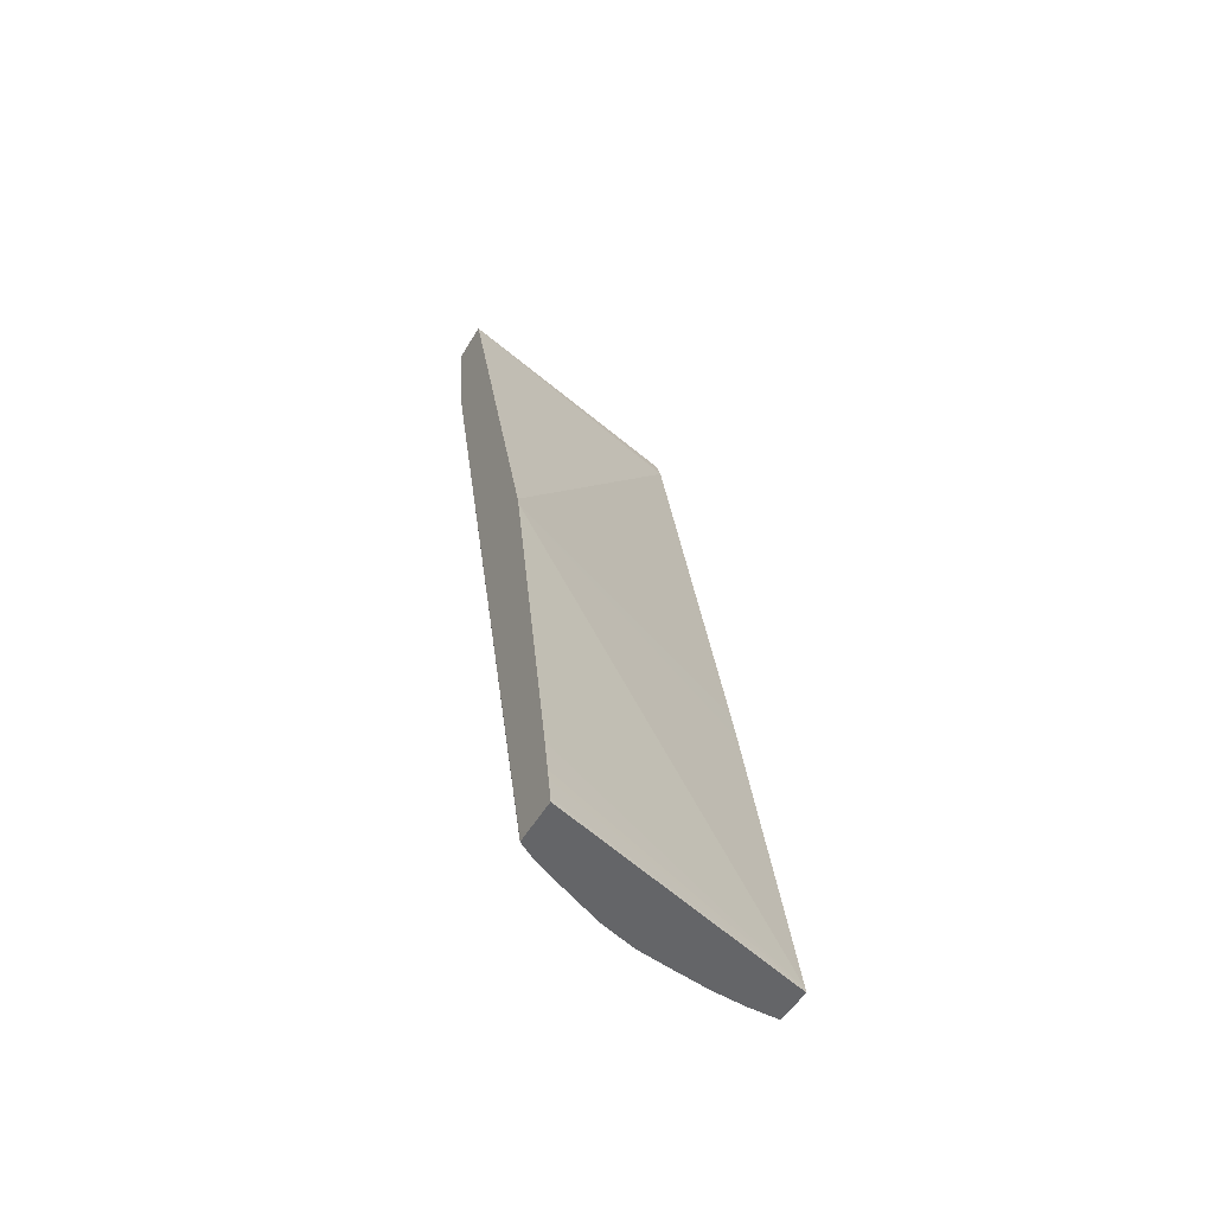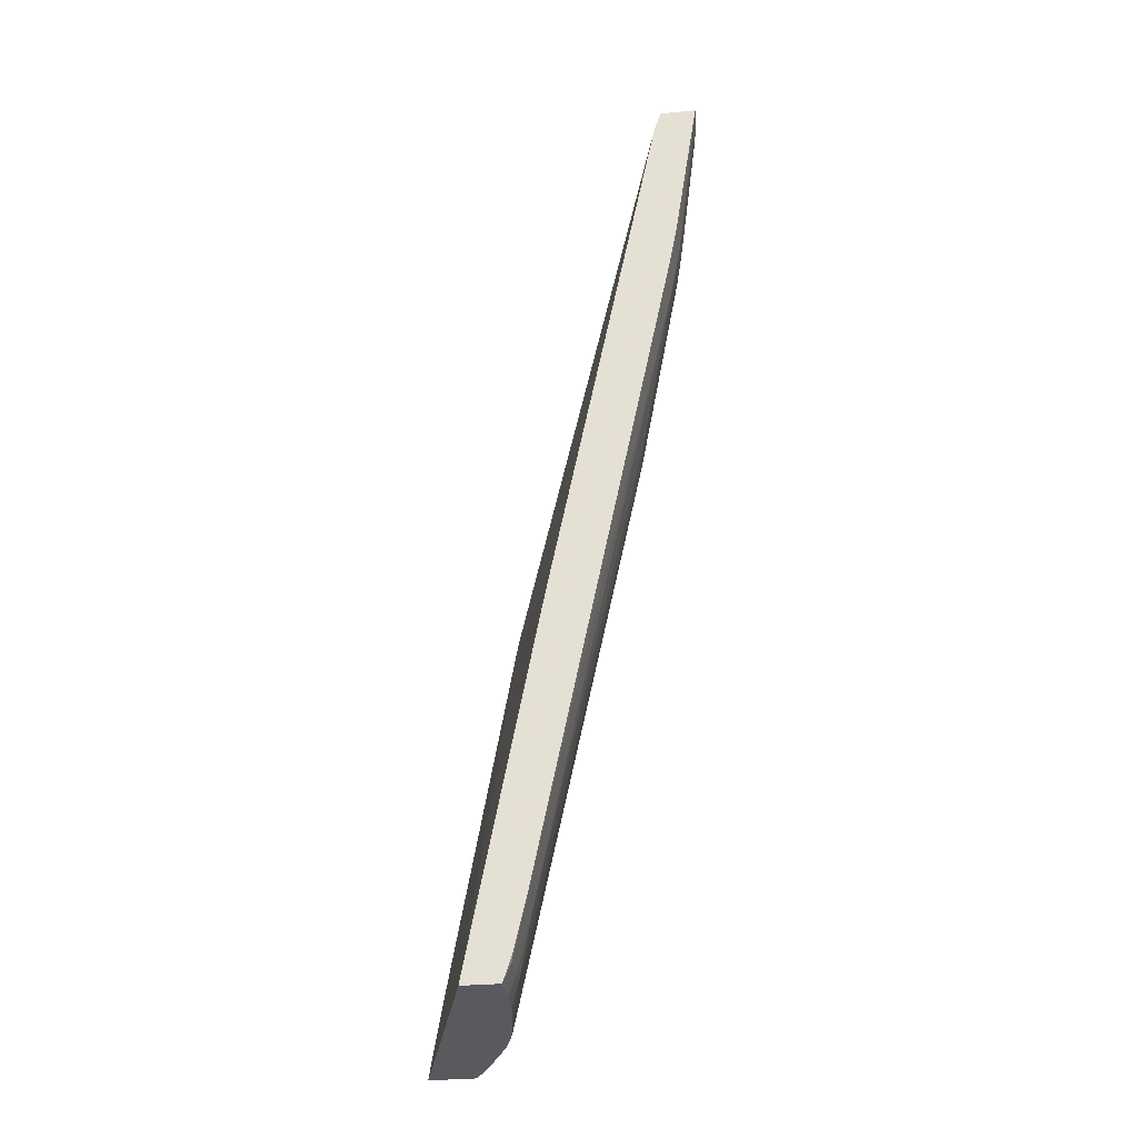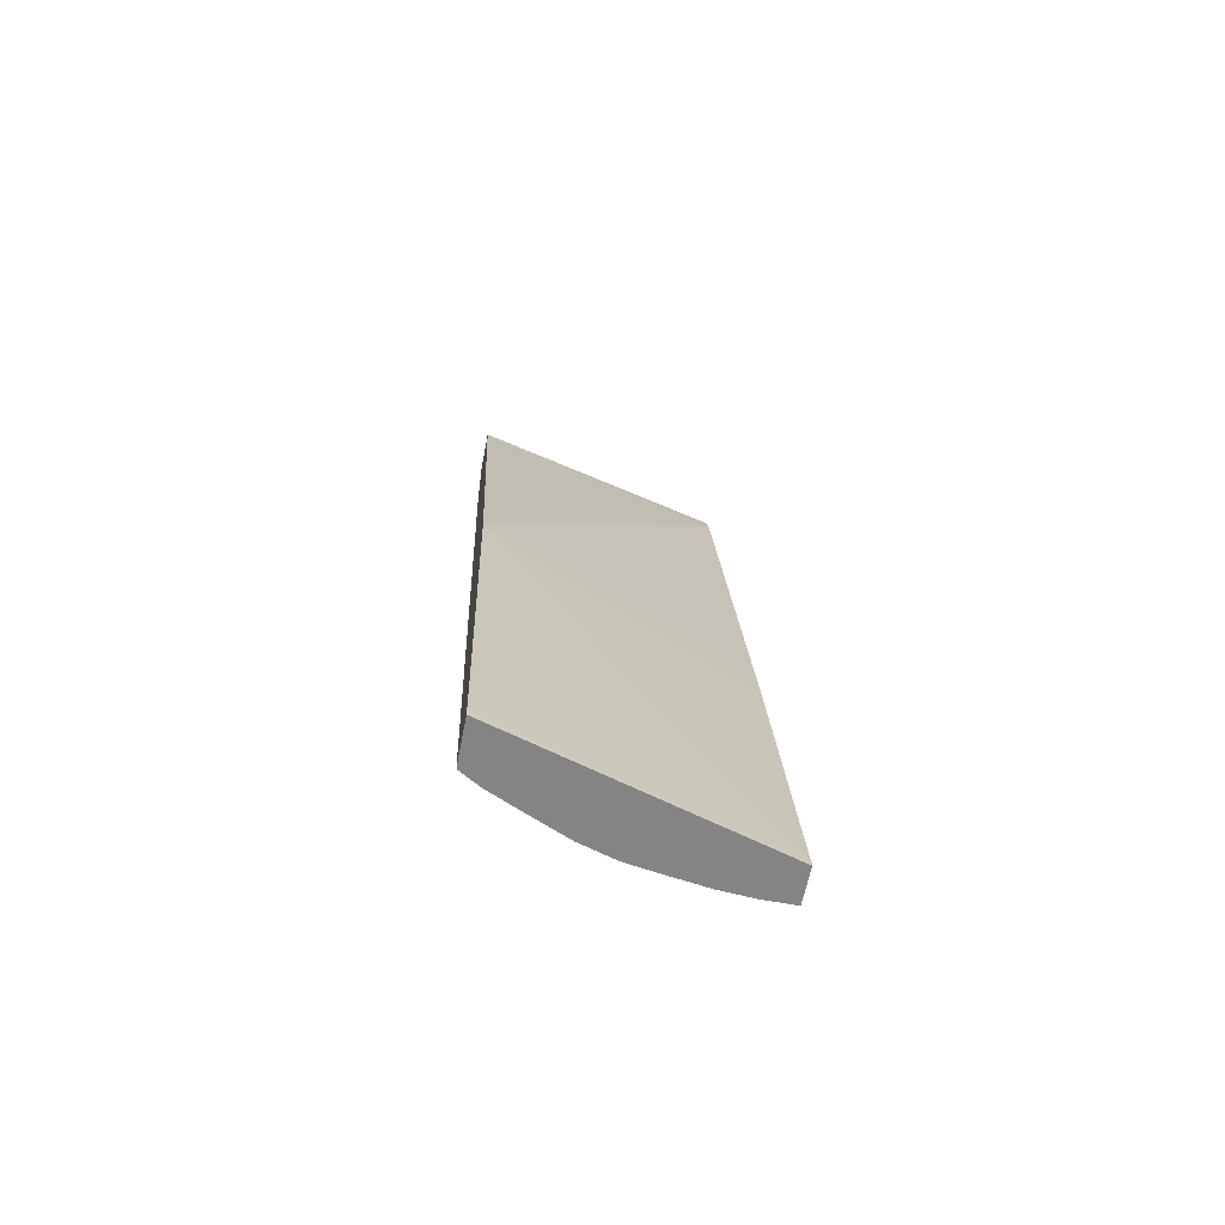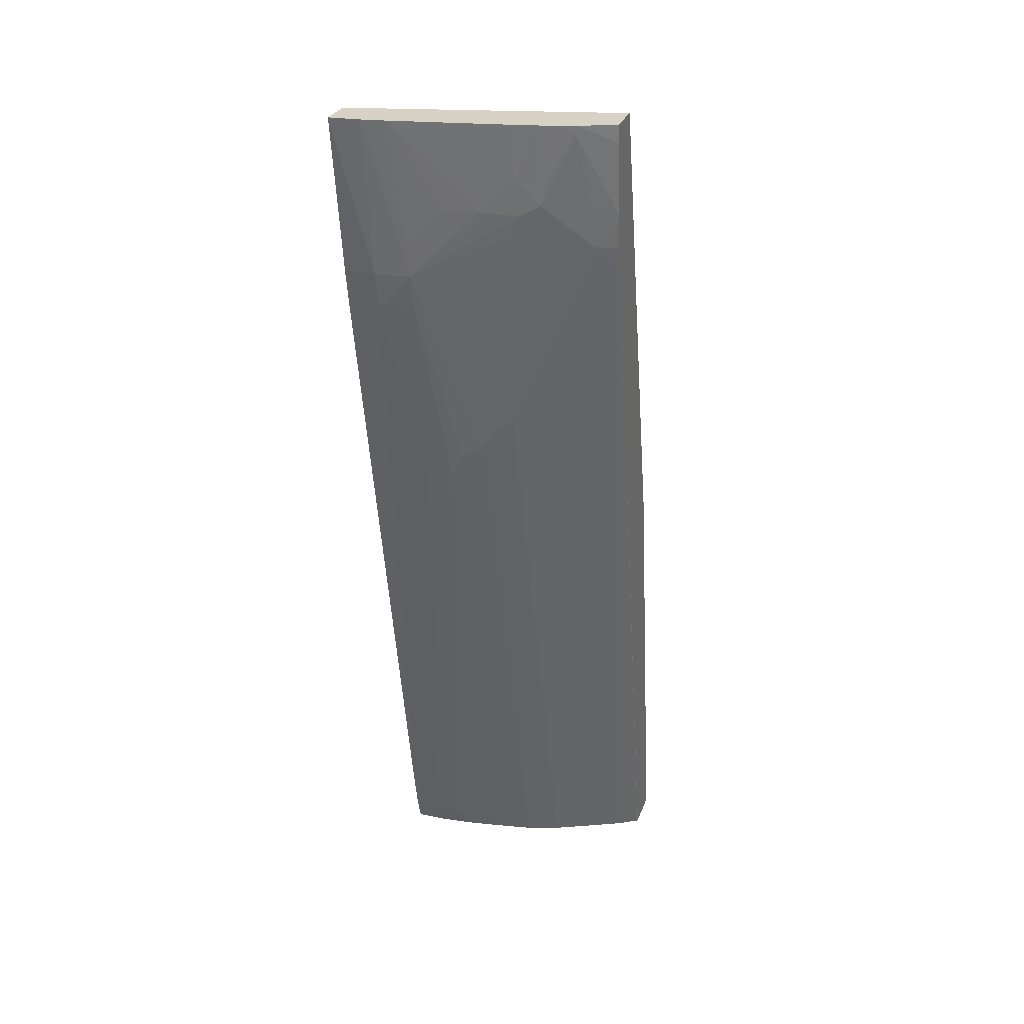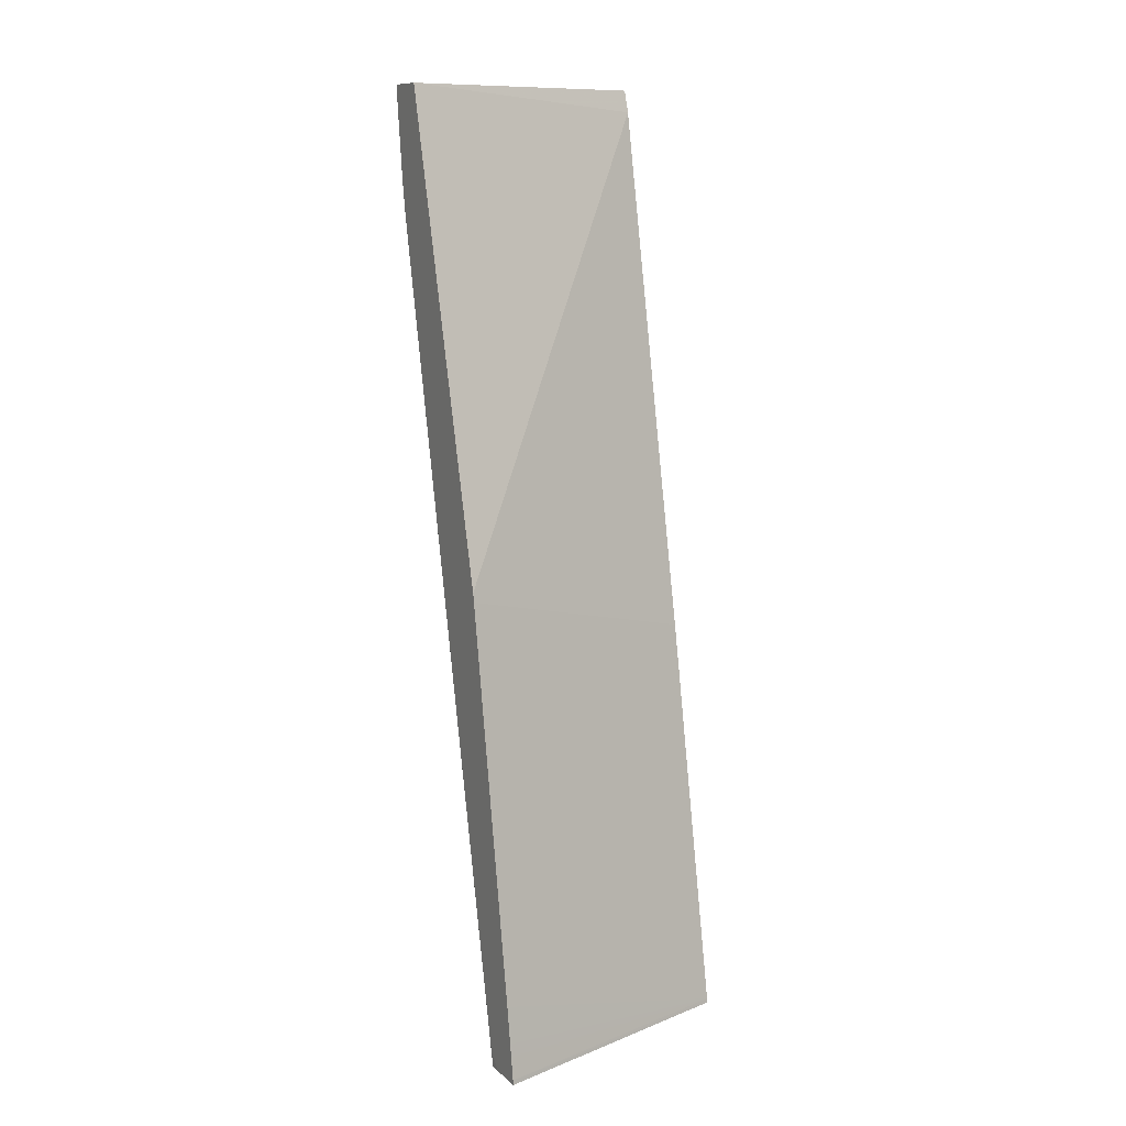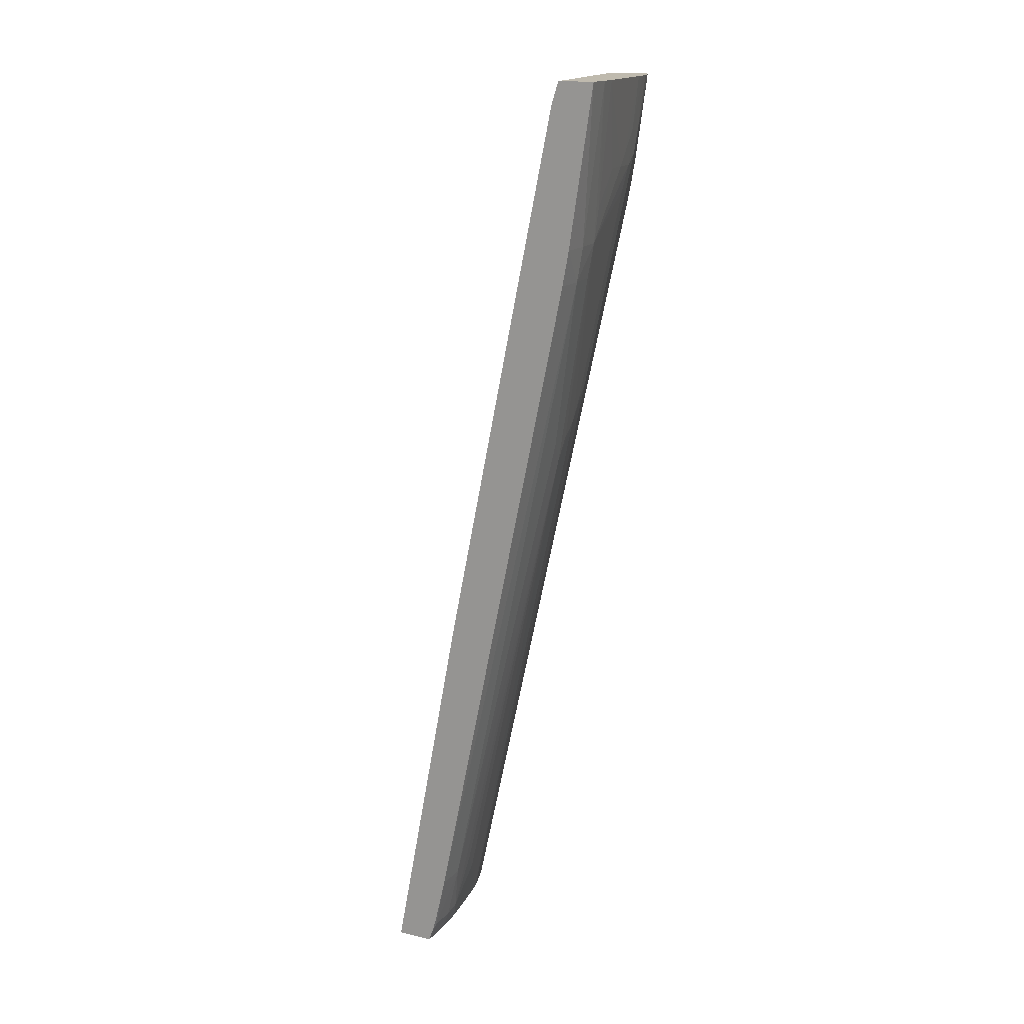
<metadata>
{"format":"obj","ext":"obj","renderer":"f3d","projection":"perspective","resolution":1024,"background":"white","views":[{"elev":-51.6,"azim":150.2,"up":"+Y"},{"elev":-30.5,"azim":-82.2,"up":"+Y"},{"elev":-61.5,"azim":169.0,"up":"+Y"},{"elev":27.4,"azim":17.3,"up":"+Y"},{"elev":11.1,"azim":152.5,"up":"+Y"},{"elev":15.5,"azim":-63.4,"up":"+Y"}]}
</metadata>
<code>
v 0.005649 0.06867 0.02243
v 0.006487 0.06867 0.02237
v 0.005649 0.06867 0.02143
v 0.005649 0.06433 0.02176
v 0.00652 0.06433 0.02178
v 0.007144 0.06867 0.02228
v 0.007482 0.06433 0.02168
v 0.007482 0.06529 0.0218
v 0.01288 0.06867 0.01974
v 0.005649 0.06806 0.02124
v 0.005649 0.06337 0.02159
v 0.00652 0.06337 0.02161
v 0.01037 0.06867 0.0217
v 0.008443 0.06626 0.02177
v 0.009404 0.06626 0.02161
v 0.009649 0.0665 0.02159
v 0.01015 0.06554 0.02134
v 0.01043 0.0662 0.0214
v 0.008443 0.06529 0.02164
v 0.007482 0.06337 0.0215
v 0.008434 0.05857 0.02042
v 0.008443 0.05952 0.0206
v 0.009058 0.0589 0.02036
v 0.01288 0.06867 0.02089
v 0.01288 0.05573 0.01636
v 0.01288 0.0555 0.01631
v 0.005649 0.05374 0.01832
v 0.005649 0.0451 0.01781
v 0.00652 0.0451 0.01781
v 0.007482 0.05856 0.02056
v 0.008107 0.05795 0.02036
v 0.01037 0.06722 0.02154
v 0.01085 0.06867 0.0216
v 0.009649 0.06624 0.02156
v 0.009388 0.05956 0.02041
v 0.009649 0.05972 0.02038
v 0.009947 0.05991 0.02035
v 0.01099 0.06649 0.02133
v 0.009404 0.04307 0.01689
v 0.01191 0.06867 0.02133
v 0.01288 0.06848 0.02087
v 0.005649 0.0527 0.01811
v 0.01288 0.04511 0.01447
v 0.005649 0.04318 0.01629
v 0.005649 0.04375 0.01749
v 0.005751 0.04358 0.01746
v 0.00652 0.04359 0.01746
v 0.007009 0.04365 0.01745
v 0.007482 0.0451 0.01769
v 0.008068 0.0445 0.01747
v 0.009299 0.04307 0.01691
v 0.01136 0.06867 0.02149
v 0.01116 0.06722 0.02137
v 0.01229 0.06529 0.02066
v 0.009649 0.04307 0.01681
v 0.01023 0.04307 0.01664
v 0.01035 0.04307 0.0166
v 0.01229 0.06626 0.02082
v 0.01187 0.06844 0.02131
v 0.01288 0.06626 0.0206
v 0.01288 0.06816 0.02084
v 0.01288 0.04414 0.01431
v 0.01288 0.04319 0.01416
v 0.005649 0.04307 0.01628
v 0.01288 0.04381 0.01425
v 0.005649 0.04344 0.0174
v 0.005649 0.04307 0.01726
v 0.006481 0.04307 0.01727
v 0.00652 0.04307 0.01727
v 0.007408 0.04307 0.0172
v 0.008443 0.04307 0.01705
v 0.01281 0.06475 0.02035
v 0.01288 0.06529 0.02043
v 0.01288 0.06597 0.02055
v 0.01126 0.04307 0.0162
v 0.01288 0.04307 0.01414
v 0.01288 0.06505 0.02038
v 0.01232 0.04307 0.01572
v 0.01288 0.04307 0.01508
v 0.01273 0.04307 0.01547
v 0.01287 0.04307 0.01538
v 0.01288 0.04348 0.01546
f 1 2 6
f 1 6 13
f 1 13 33
f 1 33 52
f 1 52 40
f 1 40 24
f 1 24 9
f 1 9 3
f 1 3 10
f 1 10 27
f 1 27 42
f 1 42 44
f 1 44 64
f 1 64 67
f 1 67 66
f 1 66 45
f 1 45 28
f 1 28 11
f 1 11 4
f 1 4 5
f 1 5 2
f 2 5 7
f 2 7 8
f 2 8 6
f 3 9 10
f 4 11 12
f 4 12 5
f 5 12 7
f 6 8 14
f 6 14 15
f 6 15 16
f 6 16 13
f 7 17 18
f 7 18 19
f 7 19 14
f 7 14 8
f 7 12 20
f 7 20 21
f 7 21 22
f 7 22 23
f 7 23 17
f 9 24 41
f 9 41 61
f 9 61 60
f 9 60 74
f 9 74 73
f 9 73 77
f 9 77 82
f 9 82 79
f 9 79 76
f 9 76 63
f 9 63 65
f 9 65 62
f 9 62 43
f 9 43 26
f 9 26 25
f 9 25 10
f 10 25 26
f 10 26 27
f 11 28 12
f 12 28 29
f 12 29 30
f 12 30 31
f 12 31 20
f 13 16 32
f 13 32 33
f 14 19 15
f 15 34 16
f 15 19 34
f 16 34 18
f 16 18 32
f 17 23 35
f 17 35 18
f 18 34 19
f 18 35 36
f 18 36 37
f 18 37 38
f 18 38 32
f 20 31 21
f 21 23 22
f 21 31 23
f 23 36 35
f 23 31 39
f 23 39 37
f 23 37 36
f 24 40 41
f 26 42 27
f 26 43 44
f 26 44 42
f 28 45 46
f 28 46 29
f 29 31 30
f 29 46 47
f 29 47 48
f 29 48 31
f 31 48 49
f 31 49 50
f 31 50 51
f 31 51 39
f 32 38 33
f 33 38 53
f 33 53 52
f 37 54 38
f 37 39 55
f 37 55 56
f 37 56 57
f 37 57 54
f 38 54 58
f 38 58 59
f 38 59 53
f 39 51 71
f 39 71 70
f 39 70 69
f 39 69 68
f 39 68 67
f 39 67 64
f 39 64 76
f 39 76 79
f 39 79 81
f 39 81 80
f 39 80 78
f 39 78 75
f 39 75 57
f 39 57 56
f 39 56 55
f 40 52 59
f 40 59 60
f 40 60 61
f 40 61 41
f 43 62 44
f 44 63 64
f 44 62 65
f 44 65 63
f 45 66 46
f 46 66 67
f 46 67 68
f 46 68 69
f 46 69 47
f 47 69 48
f 48 69 70
f 48 70 71
f 48 71 51
f 48 51 50
f 48 50 49
f 52 53 59
f 54 57 72
f 54 72 73
f 54 73 74
f 54 74 60
f 54 60 58
f 57 75 72
f 58 60 59
f 63 76 64
f 72 77 73
f 72 75 78
f 72 78 77
f 77 78 80
f 77 80 81
f 77 81 82
f 79 82 81

</code>
